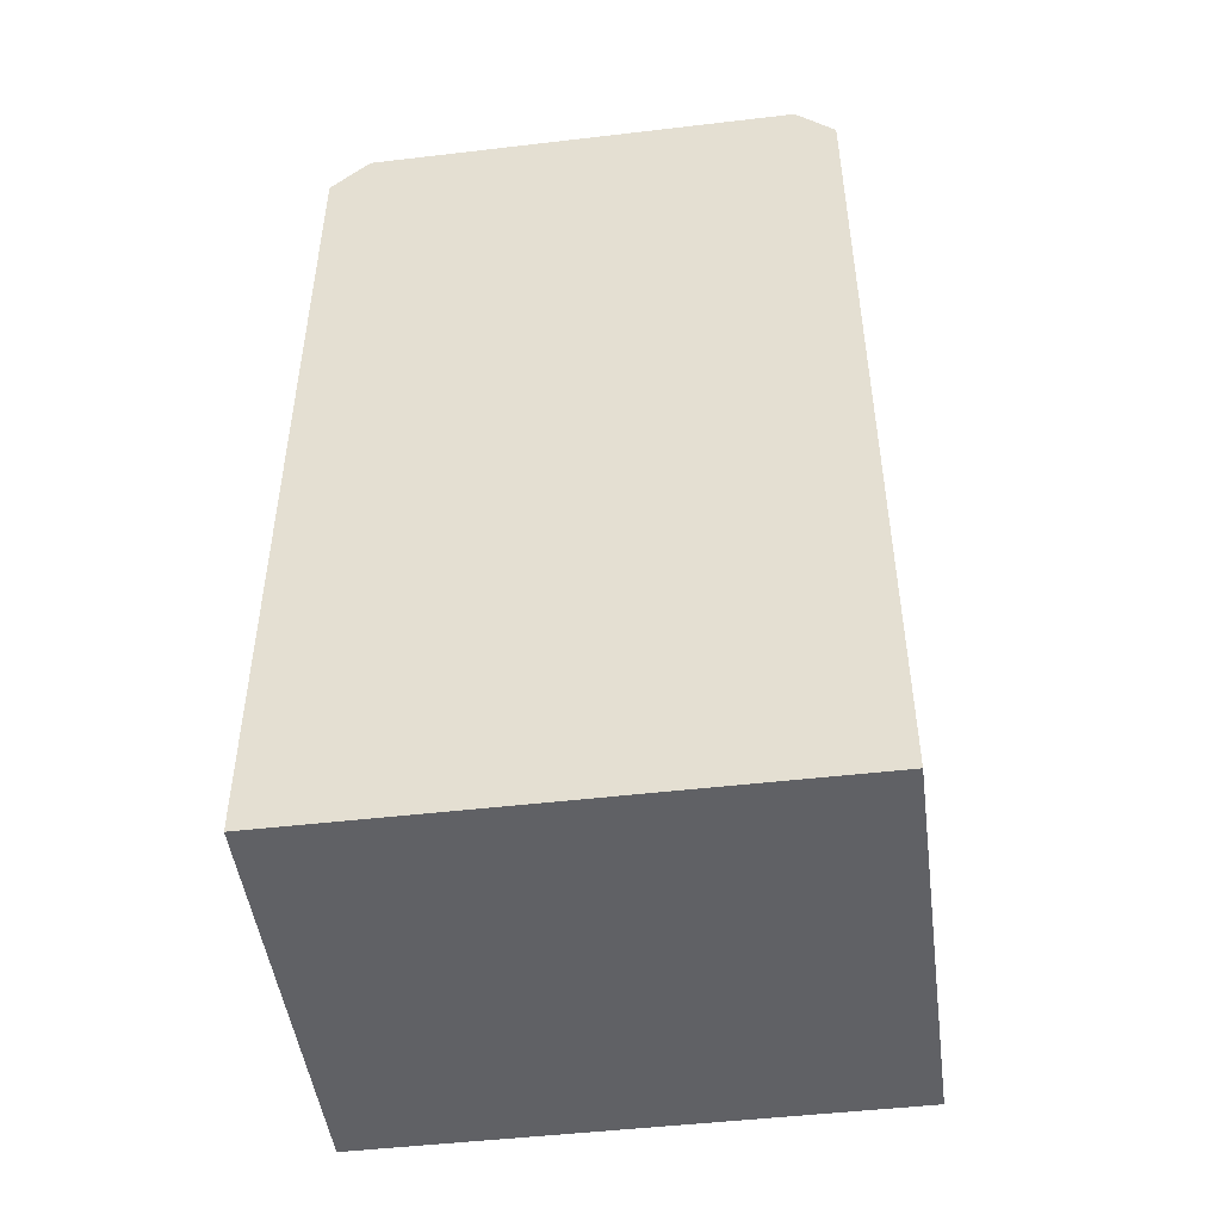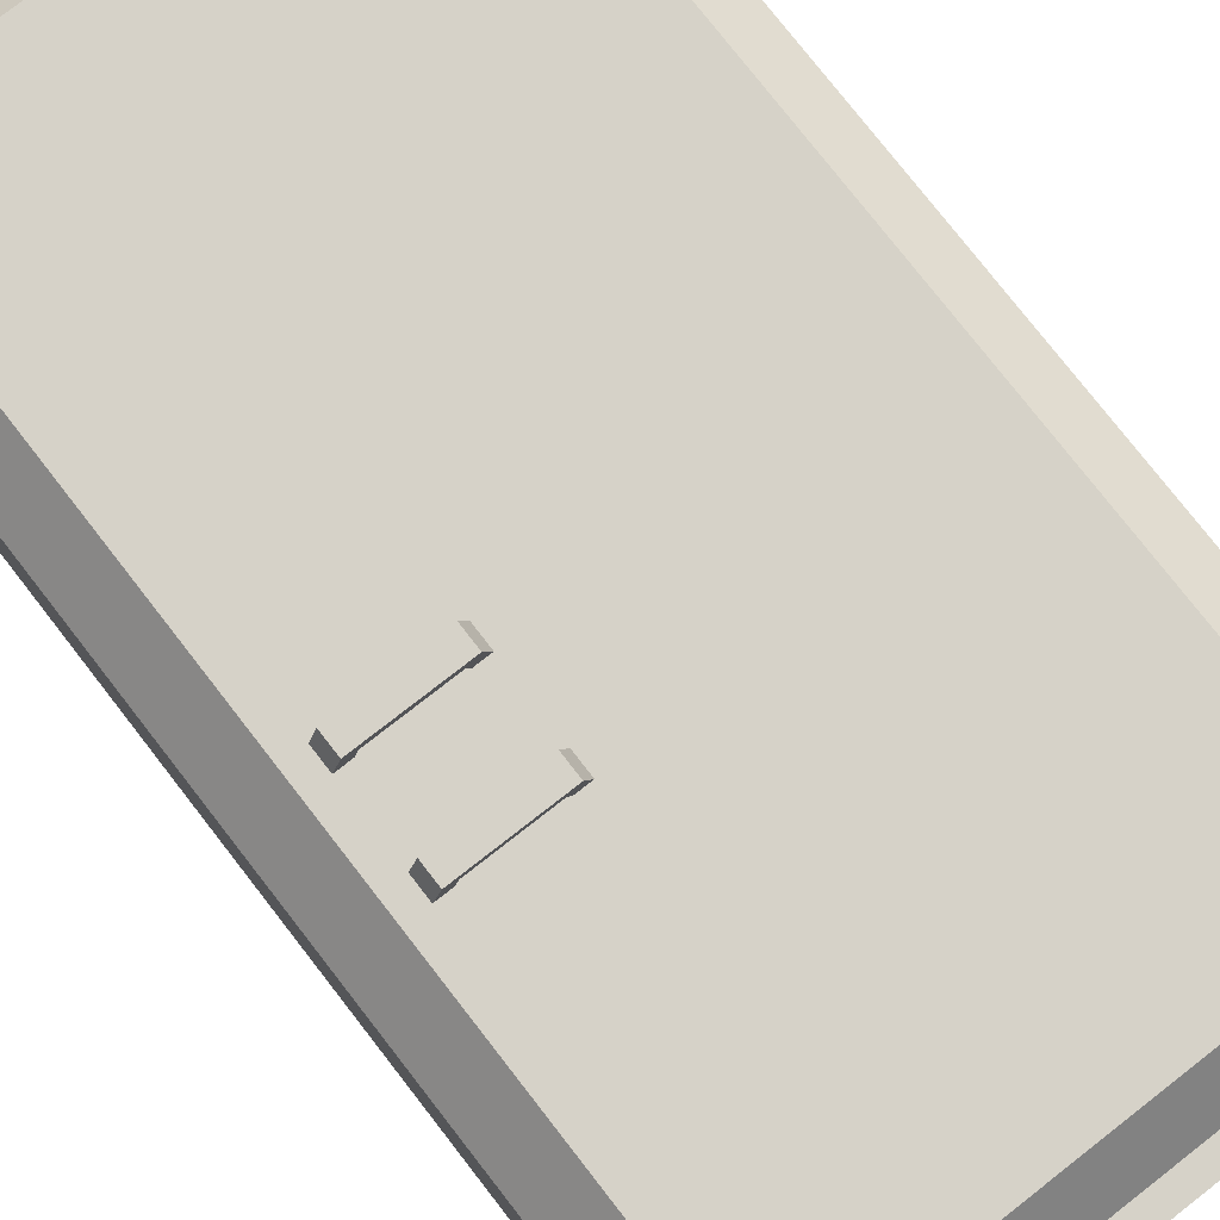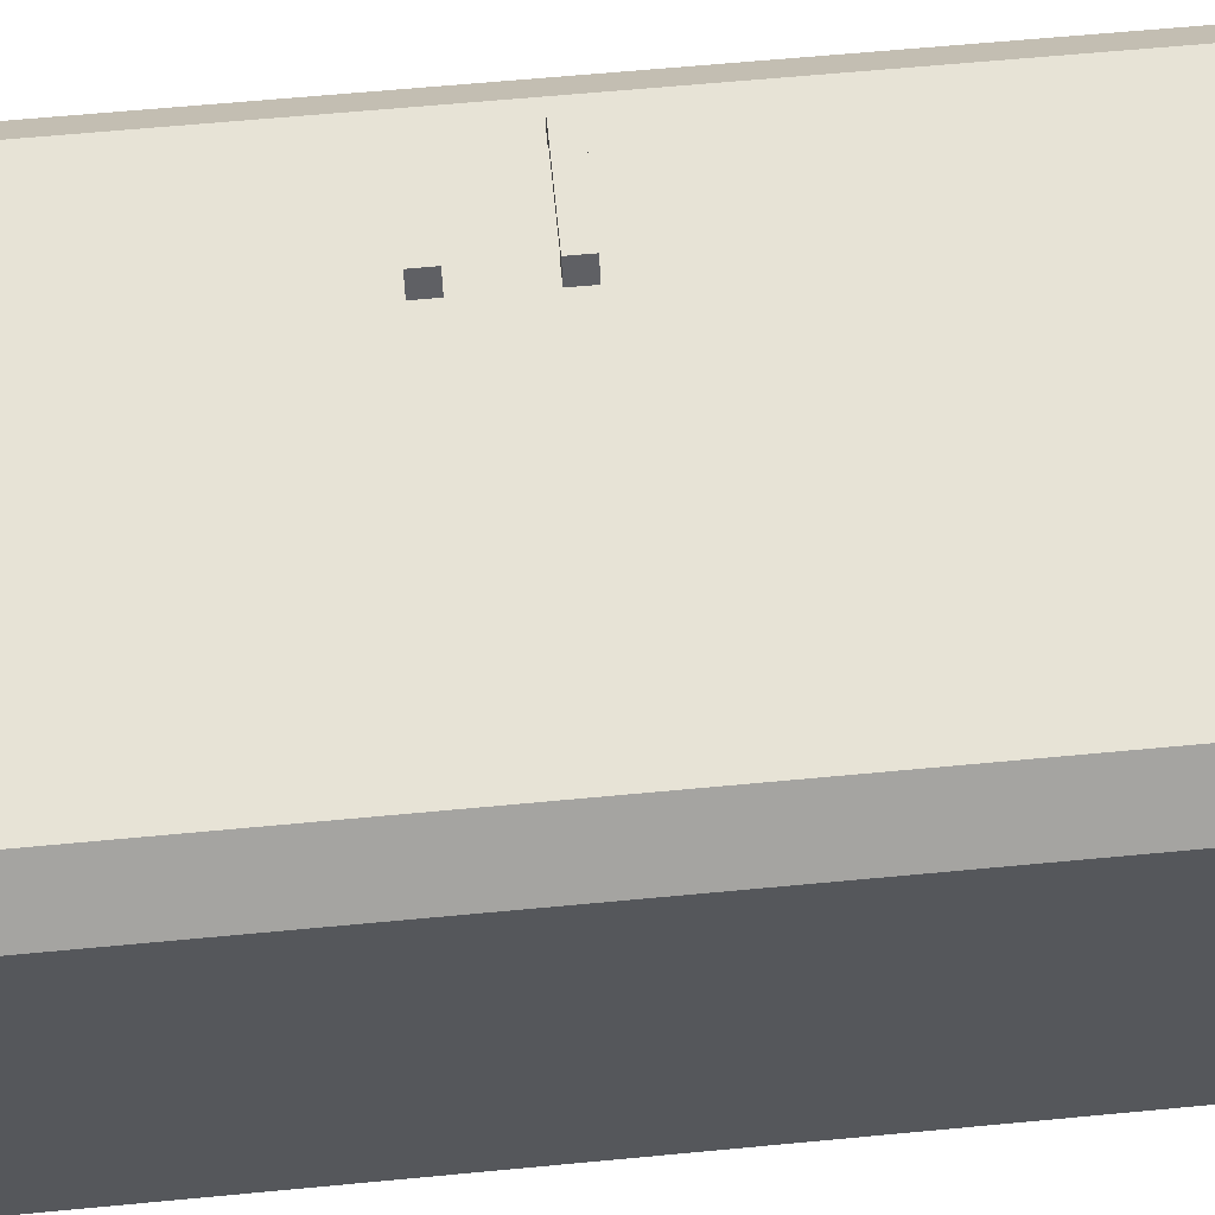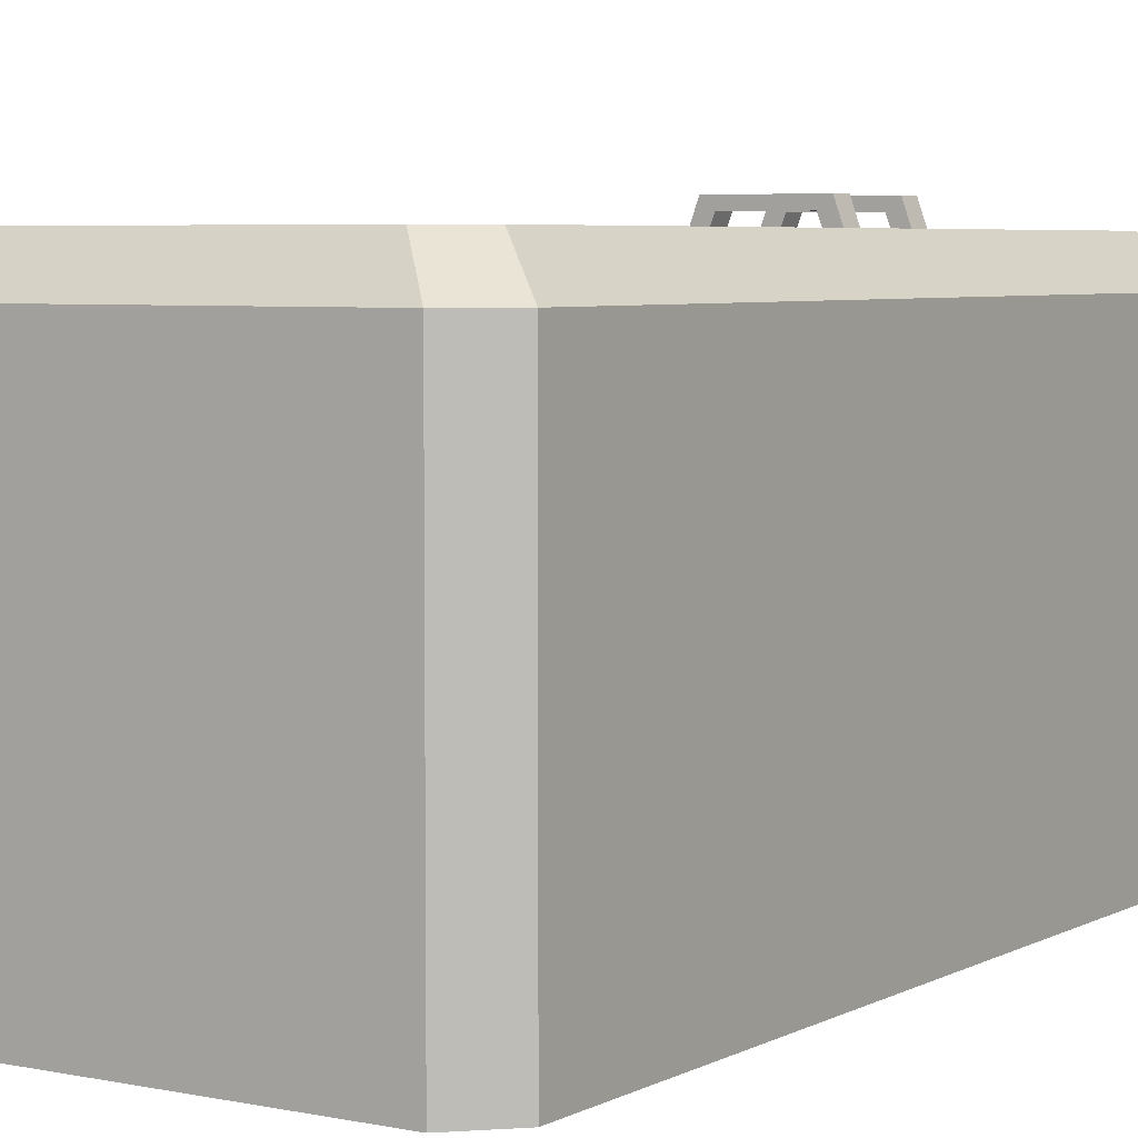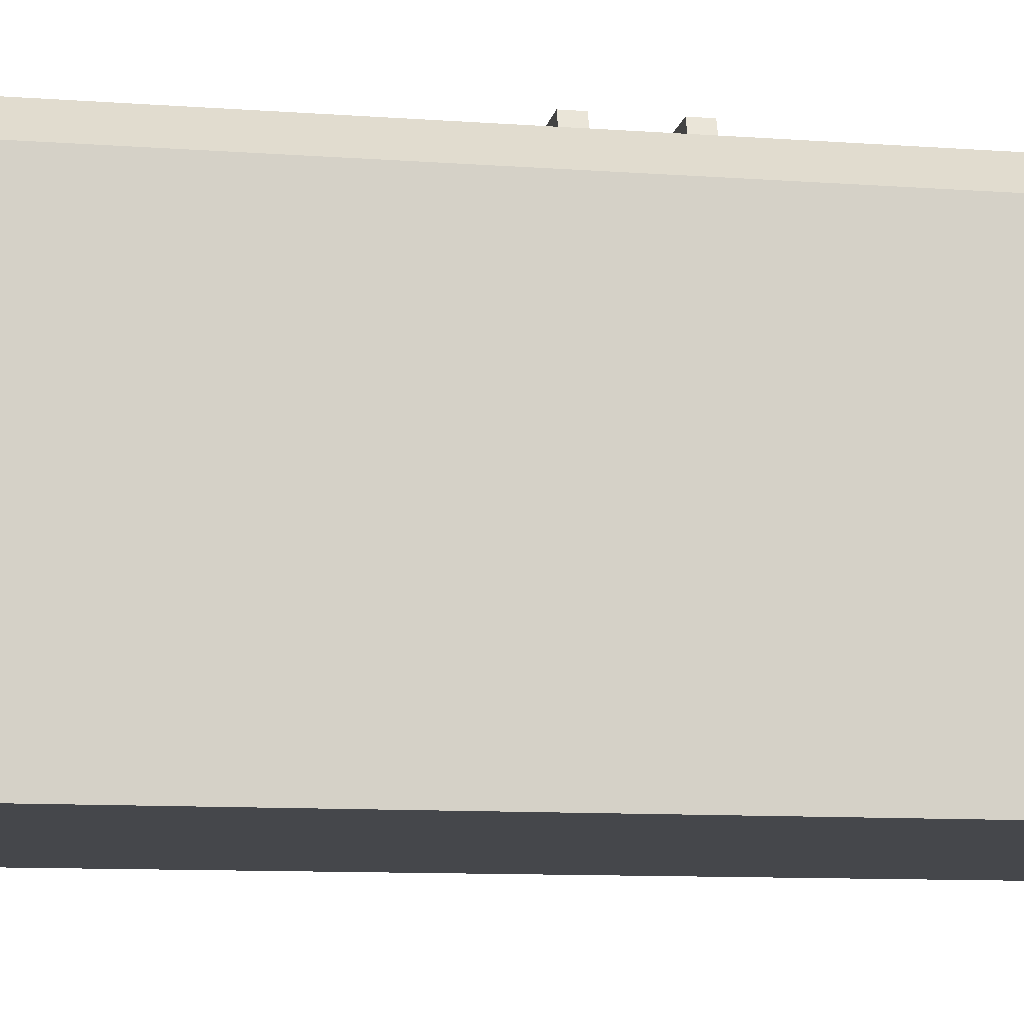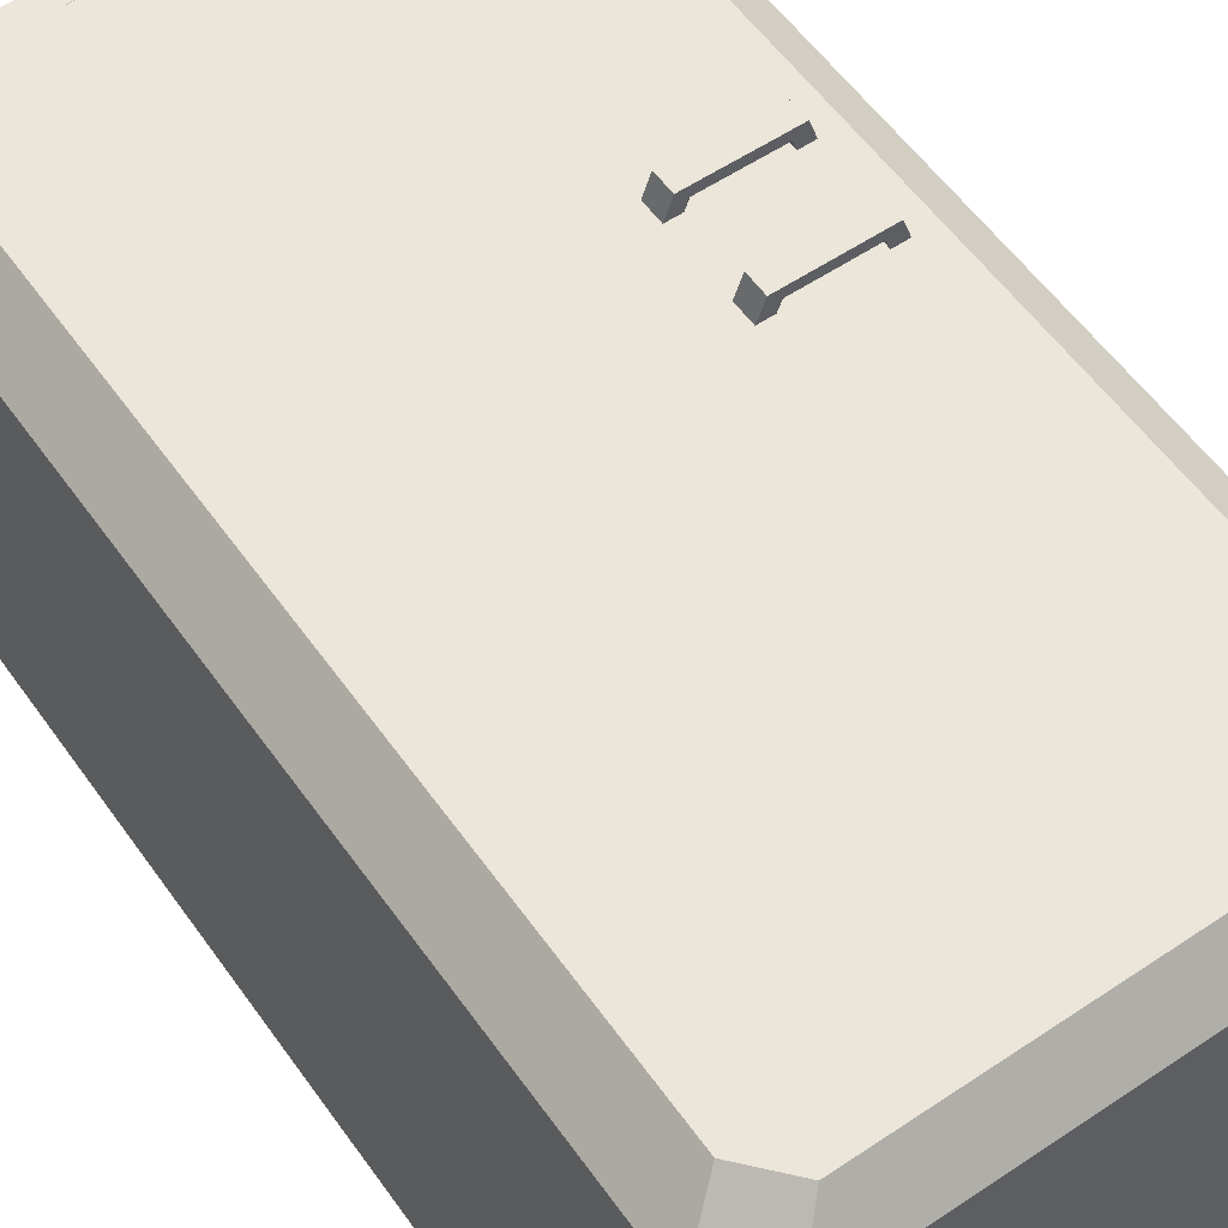
<metadata>
{"format":"obj","ext":"obj","renderer":"f3d","projection":"perspective","resolution":1024,"background":"white","views":[{"elev":-48.1,"azim":-172.5,"up":"+Y"},{"elev":77.9,"azim":-37.9,"up":"+Z"},{"elev":62.7,"azim":84.5,"up":"+Z"},{"elev":5.1,"azim":-147.0,"up":"+Z"},{"elev":-10.5,"azim":-100.3,"up":"+Z"},{"elev":56.7,"azim":145.0,"up":"+Z"}]}
</metadata>
<code>
g refrigerator3_PLY
v 2.146 0.5318 1.424
v 2.146 0 1.424
v 1.816 0.1687 1.424
v -2.146 0.5318 1.424
v -1.816 0.1687 1.424
v -2.146 0 1.424
v 2.146 0.5318 -1.932
v 2.146 0 -1.932
v 2.146 0 1.424
v 2.146 0.5318 1.424
v 2.146 3.512 -1.932
v 2.146 3.512 1.424
v 2.146 7.399 -1.932
v 2.146 7.399 1.424
v 1.816 7.729 1.424
v 1.816 7.729 -1.932
v 2.146 7.399 -1.932
v 2.146 7.399 1.424
v 9.537e-07 0 1.424
v 2.146 0 1.424
v 2.146 0 -1.932
v 9.537e-07 0 -1.932
v -2.146 0 -1.932
v -2.146 0 1.424
v 9.537e-07 7.729 -1.932
v 1.816 7.729 -1.932
v 1.816 7.729 1.424
v 9.537e-07 7.729 1.424
v -1.816 7.729 1.424
v -1.816 7.729 -1.932
v 9.537e-07 7.439 1.761
v 1.526 7.439 1.761
v 1.803 7.127 1.761
v 9.537e-07 7.127 1.761
v -1.803 7.127 1.761
v -1.526 7.439 1.761
v -1.803 3.511 1.761
v 9.537e-07 3.511 1.761
v 9.537e-07 0.8016 1.761
v 1.803 3.511 1.761
v -1.803 0.8016 1.761
v 1.803 0.8016 1.761
v -1.526 0.4582 1.761
v 1.526 0.4582 1.761
v 9.537e-07 0.4582 1.761
v 9.537e-07 0.1687 1.424
v 1.526 0.4582 1.761
v 1.816 0.1687 1.424
v 9.537e-07 0.4582 1.761
v -1.526 0.4582 1.761
v -1.816 0.1687 1.424
v 1.816 0.1687 1.424
v 1.526 0.4582 1.761
v 1.803 0.8016 1.761
v 2.146 0.5318 1.424
v 2.146 7.399 1.424
v 1.803 7.127 1.761
v 1.526 7.439 1.761
v 1.816 7.729 1.424
v 1.816 7.729 1.424
v 1.526 7.439 1.761
v 9.537e-07 7.439 1.761
v 9.537e-07 7.729 1.424
v -1.816 7.729 1.424
v -1.526 7.439 1.761
v 1.803 7.127 1.761
v 2.146 7.399 1.424
v 2.146 3.512 1.424
v 1.803 3.511 1.761
v 1.803 0.8016 1.761
v 2.146 0.5318 1.424
v 9.537e-07 0 -1.932
v 2.146 0 -1.932
v 2.146 0.5318 -1.932
v 9.537e-07 0.5318 -1.932
v -2.146 0.5318 -1.932
v -2.146 0 -1.932
v 9.537e-07 3.512 -1.932
v 2.146 3.512 -1.932
v -2.146 3.512 -1.932
v 2.146 7.399 -1.932
v 9.537e-07 7.399 -1.932
v -2.146 7.399 -1.932
v 1.816 7.729 -1.932
v -1.816 7.729 -1.932
v 9.537e-07 7.729 -1.932
v -2.146 7.399 1.424
v -2.146 3.512 -1.932
v -2.146 7.399 -1.932
v -2.146 3.512 1.424
v -2.146 0.5318 -1.932
v -2.146 0.5318 1.424
v -2.146 0 1.424
v -2.146 0 -1.932
v -1.816 7.729 1.424
v -2.146 7.399 1.424
v -2.146 7.399 -1.932
v -1.816 7.729 -1.932
v -1.803 7.127 1.761
v -2.146 3.512 1.424
v -2.146 7.399 1.424
v -1.803 3.511 1.761
v -2.146 0.5318 1.424
v -1.803 0.8016 1.761
v -1.816 0.1687 1.424
v -2.146 0.5318 1.424
v -1.803 0.8016 1.761
v -1.526 0.4582 1.761
v -2.146 7.399 1.424
v -1.816 7.729 1.424
v -1.526 7.439 1.761
v -1.803 7.127 1.761
v 9.537e-07 0 1.424
v -2.146 0 1.424
v -1.816 0.1687 1.424
v 9.537e-07 0.1687 1.424
v 1.816 0.1687 1.424
v 2.146 0 1.424
v -0.8076 3.732 1.932
v -0.731 3.732 1.718
v -0.8507 3.732 1.718
v -0.8994 3.732 1.848
v -1.48 3.732 1.848
v -1.572 3.732 1.932
v -1.529 3.732 1.718
v -1.649 3.732 1.718
v -0.8076 3.905 1.932
v -0.8507 3.905 1.718
v -0.731 3.905 1.718
v -0.8994 3.905 1.848
v -1.48 3.905 1.848
v -1.572 3.905 1.932
v -1.529 3.905 1.718
v -1.649 3.905 1.718
v -0.8076 3.732 1.932
v -0.8076 3.905 1.932
v -0.731 3.905 1.718
v -0.731 3.732 1.718
v -0.8994 3.732 1.848
v -0.8507 3.732 1.718
v -0.8507 3.905 1.718
v -0.8994 3.905 1.848
v -1.572 3.732 1.932
v -1.649 3.732 1.718
v -1.649 3.905 1.718
v -1.572 3.905 1.932
v -1.48 3.732 1.848
v -1.48 3.905 1.848
v -1.529 3.905 1.718
v -1.529 3.732 1.718
v -1.572 3.905 1.932
v -0.8076 3.905 1.932
v -0.8076 3.732 1.932
v -1.572 3.732 1.932
v -1.48 3.732 1.848
v -0.8994 3.732 1.848
v -0.8994 3.905 1.848
v -1.48 3.905 1.848
v -0.8076 3.015 1.932
v -0.731 3.015 1.718
v -0.8507 3.015 1.718
v -0.8994 3.015 1.848
v -1.48 3.015 1.848
v -1.572 3.015 1.932
v -1.529 3.015 1.718
v -1.649 3.015 1.718
v -0.8076 3.187 1.932
v -0.8507 3.187 1.718
v -0.731 3.187 1.718
v -0.8994 3.187 1.848
v -1.48 3.187 1.848
v -1.572 3.187 1.932
v -1.529 3.187 1.718
v -1.649 3.187 1.718
v -0.8076 3.015 1.932
v -0.8076 3.187 1.932
v -0.731 3.187 1.718
v -0.731 3.015 1.718
v -0.8994 3.015 1.848
v -0.8507 3.015 1.718
v -0.8507 3.187 1.718
v -0.8994 3.187 1.848
v -1.572 3.015 1.932
v -1.649 3.015 1.718
v -1.649 3.187 1.718
v -1.572 3.187 1.932
v -1.48 3.015 1.848
v -1.48 3.187 1.848
v -1.529 3.187 1.718
v -1.529 3.015 1.718
v -1.572 3.187 1.932
v -0.8076 3.187 1.932
v -0.8076 3.015 1.932
v -1.572 3.015 1.932
v -1.48 3.015 1.848
v -0.8994 3.015 1.848
v -0.8994 3.187 1.848
v -1.48 3.187 1.848
g refrigerator3_PLY_0
f 3 2 1
f 6 5 4
f 9 8 7
f 10 9 7
f 7 11 10
f 11 12 10
f 11 13 12
f 13 14 12
f 17 16 15
f 18 17 15
f 21 20 19
f 22 21 19
f 23 22 19
f 24 23 19
f 27 26 25
f 28 27 25
f 29 28 25
f 30 29 25
f 33 32 31
f 34 33 31
f 35 34 31
f 36 35 31
f 34 35 37
f 33 34 38
f 38 34 37
f 38 37 39
f 40 33 38
f 40 38 39
f 37 41 39
f 42 40 39
f 41 43 39
f 44 42 39
f 43 45 39
f 45 44 39
f 48 47 46
f 47 49 46
f 49 50 46
f 50 51 46
f 54 53 52
f 55 54 52
f 58 57 56
f 59 58 56
f 62 61 60
f 63 62 60
f 62 63 64
f 65 62 64
f 68 67 66
f 69 68 66
f 69 70 68
f 70 71 68
f 74 73 72
f 75 74 72
f 76 75 72
f 77 76 72
f 74 75 78
f 78 75 76
f 79 74 78
f 80 78 76
f 79 78 81
f 82 78 80
f 78 82 81
f 83 82 80
f 84 81 82
f 83 85 82
f 86 84 82
f 85 86 82
f 89 88 87
f 88 90 87
f 88 91 90
f 91 92 90
f 93 92 91
f 94 93 91
f 97 96 95
f 98 97 95
f 101 100 99
f 100 102 99
f 100 103 102
f 103 104 102
f 107 106 105
f 108 107 105
f 111 110 109
f 112 111 109
f 115 114 113
f 116 115 113
f 117 116 113
f 118 117 113
f 121 120 119
f 122 121 119
f 123 122 119
f 124 123 119
f 125 123 124
f 126 125 124
f 129 128 127
f 128 130 127
f 127 130 131
f 132 127 131
f 131 133 132
f 133 134 132
f 137 136 135
f 138 137 135
f 141 140 139
f 142 141 139
f 145 144 143
f 146 145 143
f 149 148 147
f 150 149 147
f 153 152 151
f 154 153 151
f 157 156 155
f 158 157 155
f 161 160 159
f 162 161 159
f 163 162 159
f 164 163 159
f 165 163 164
f 166 165 164
f 169 168 167
f 168 170 167
f 167 170 171
f 172 167 171
f 171 173 172
f 173 174 172
f 177 176 175
f 178 177 175
f 181 180 179
f 182 181 179
f 185 184 183
f 186 185 183
f 189 188 187
f 190 189 187
f 193 192 191
f 194 193 191
f 197 196 195
f 198 197 195

</code>
